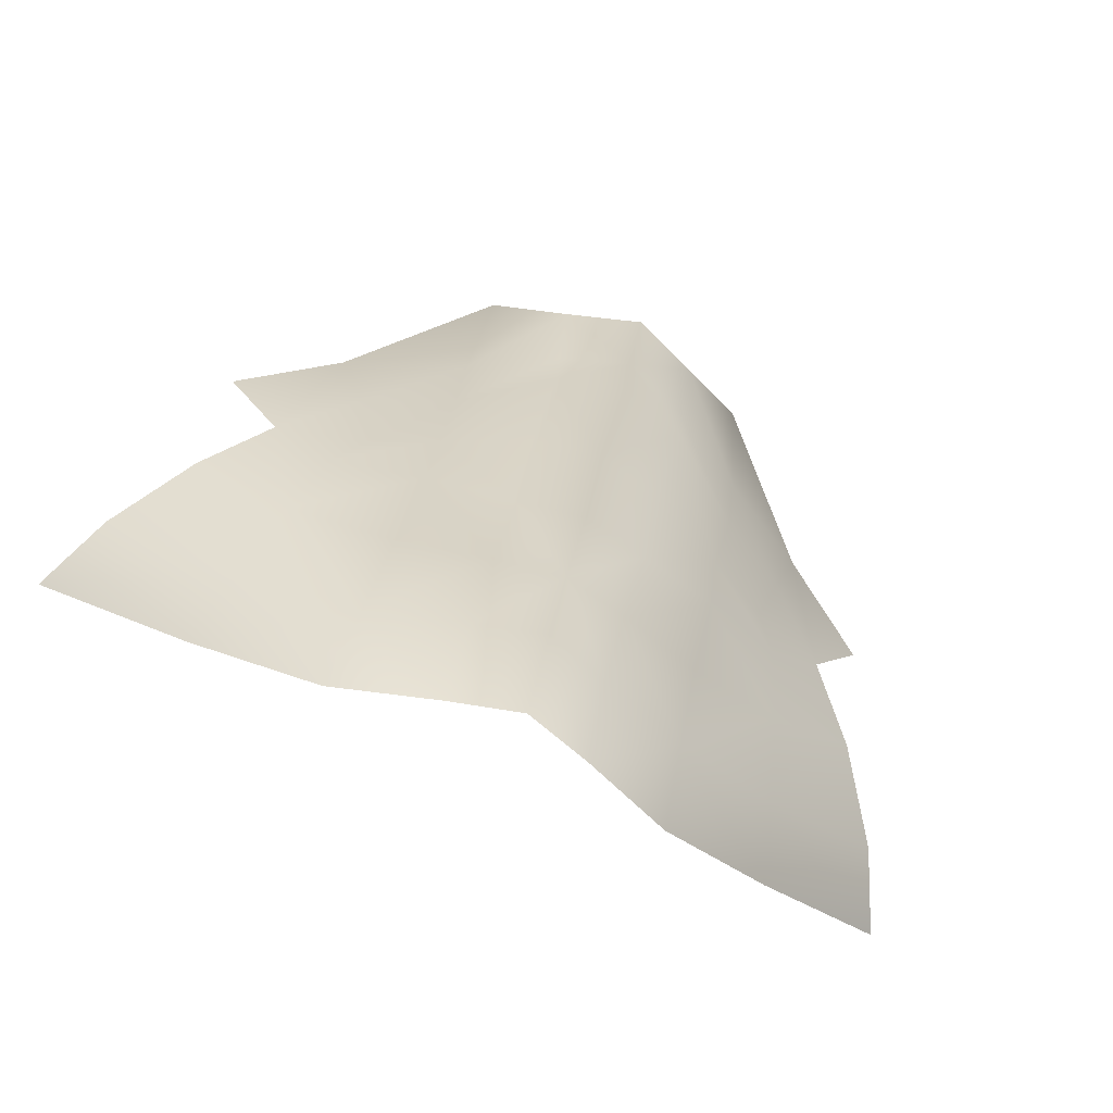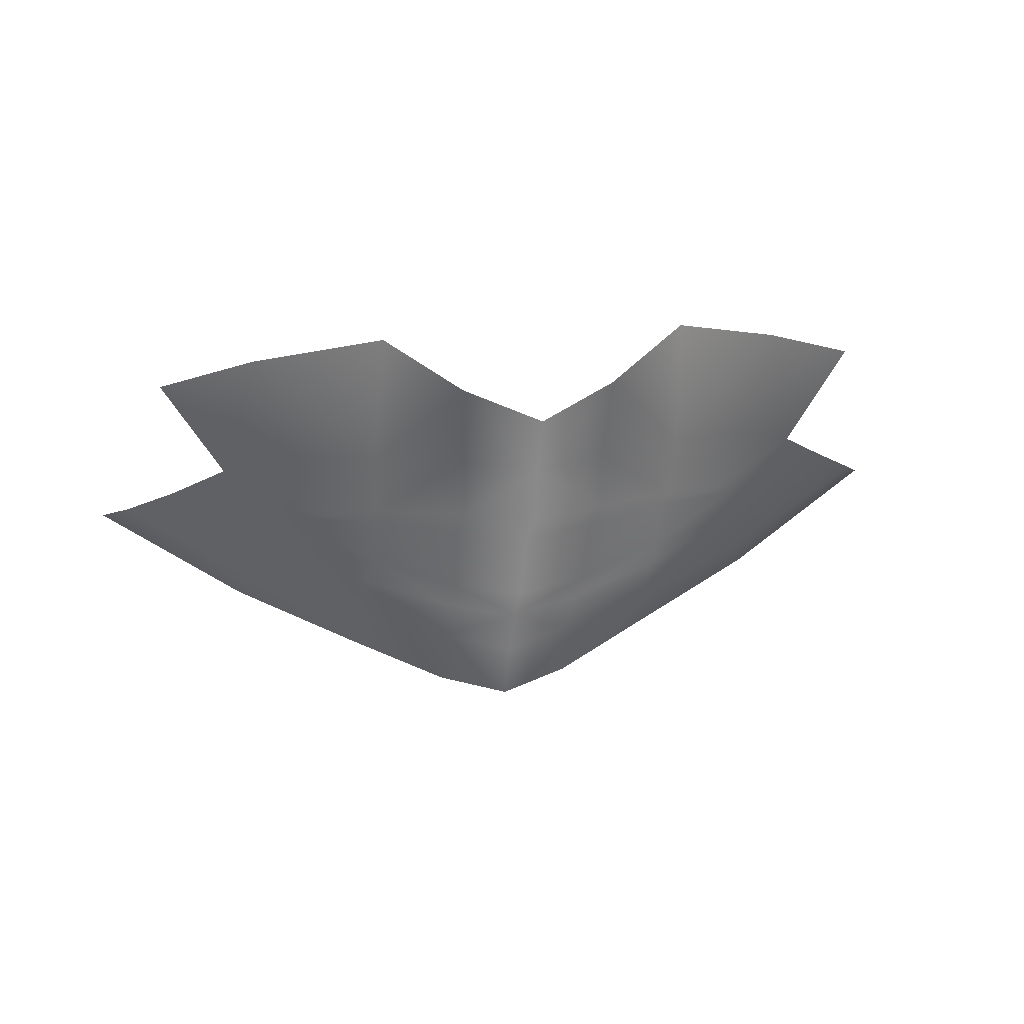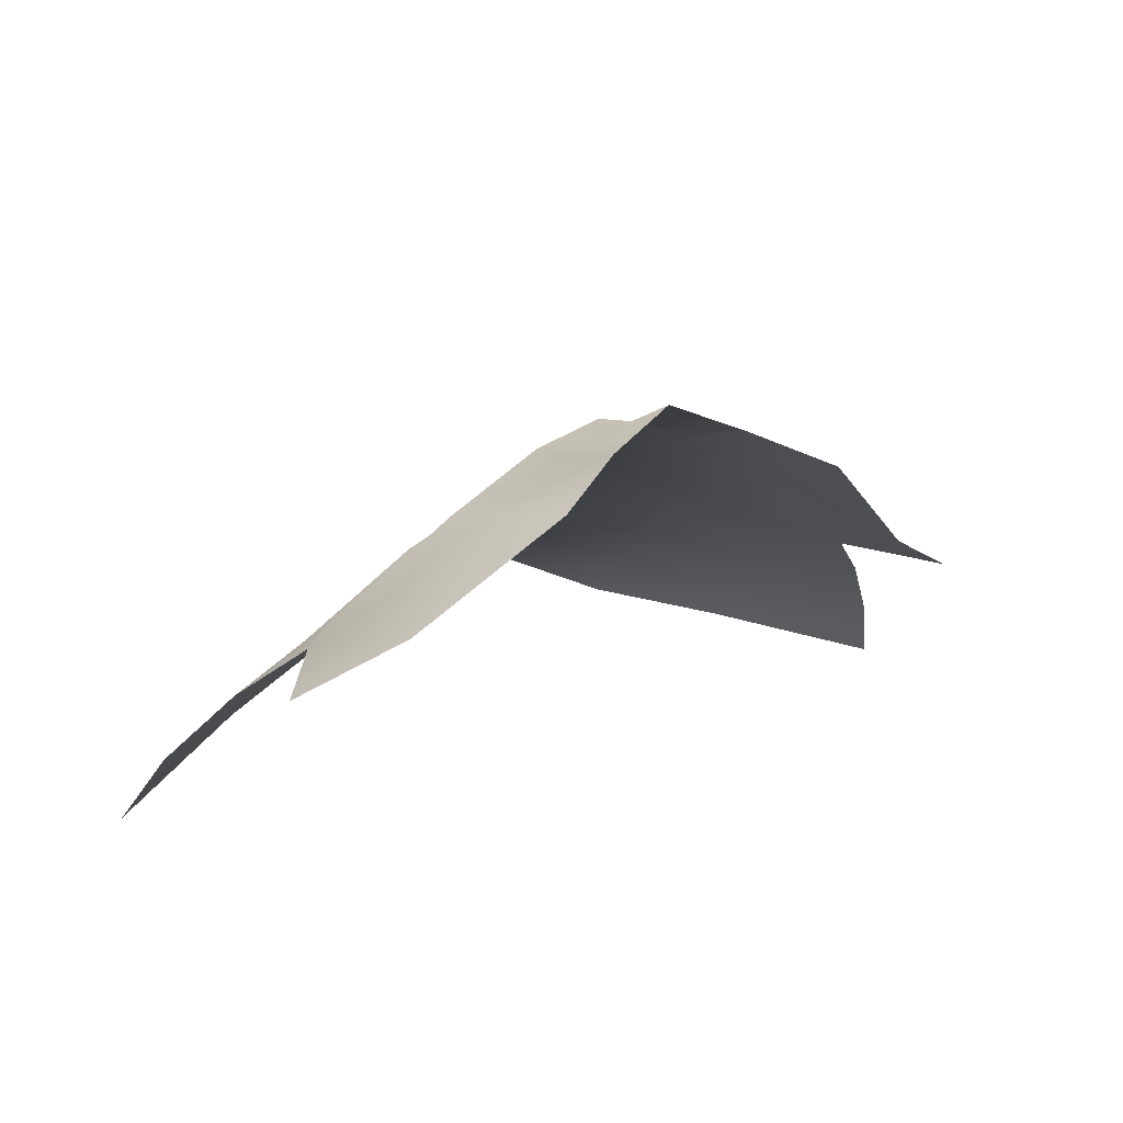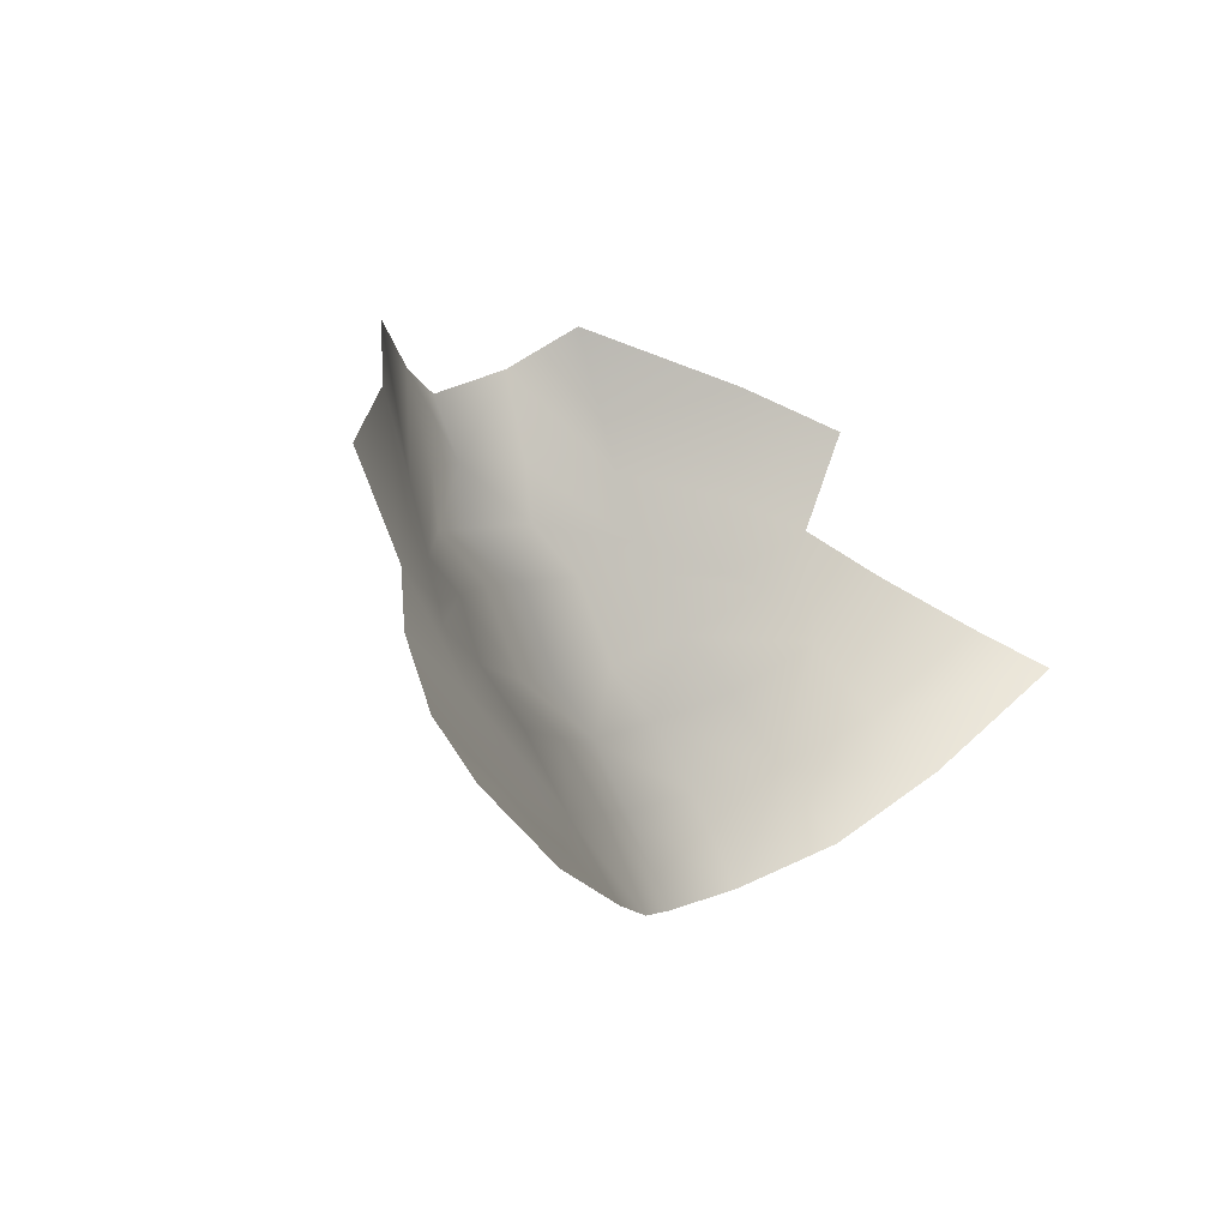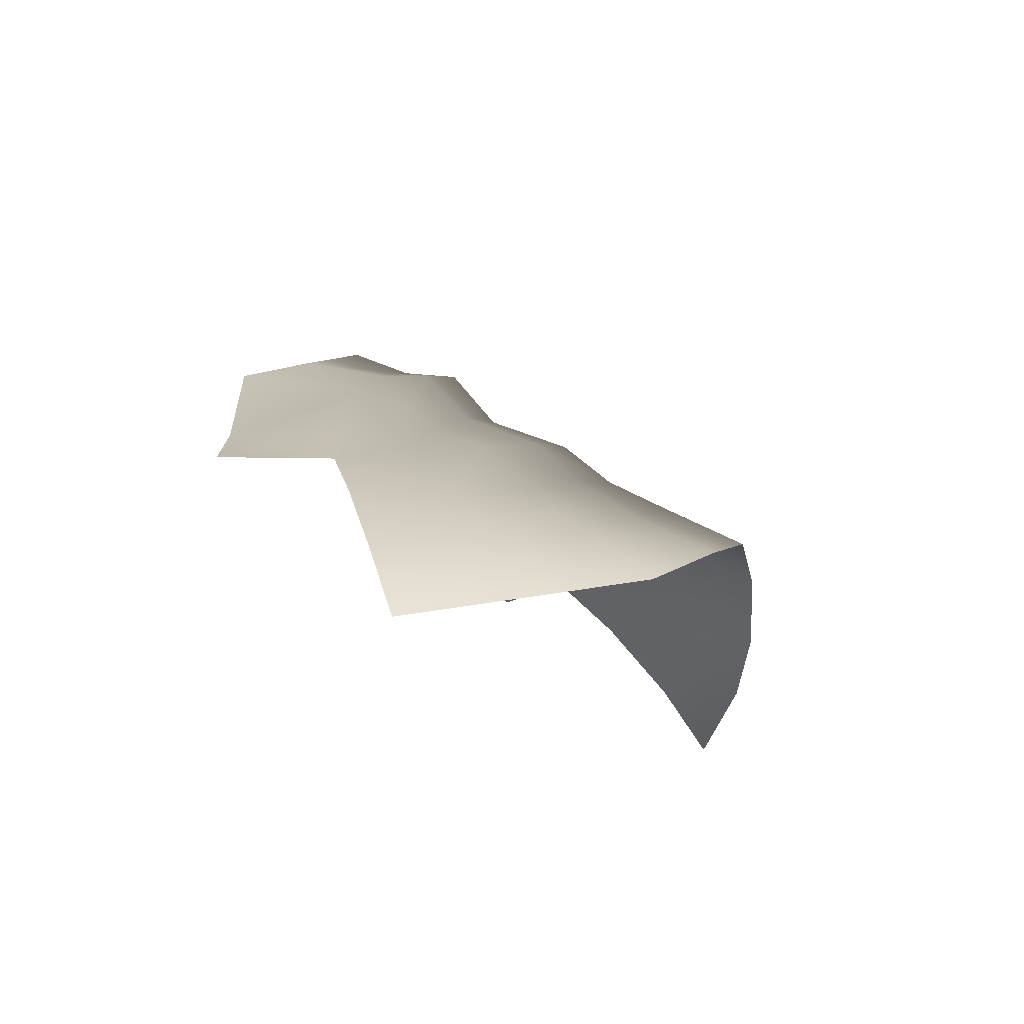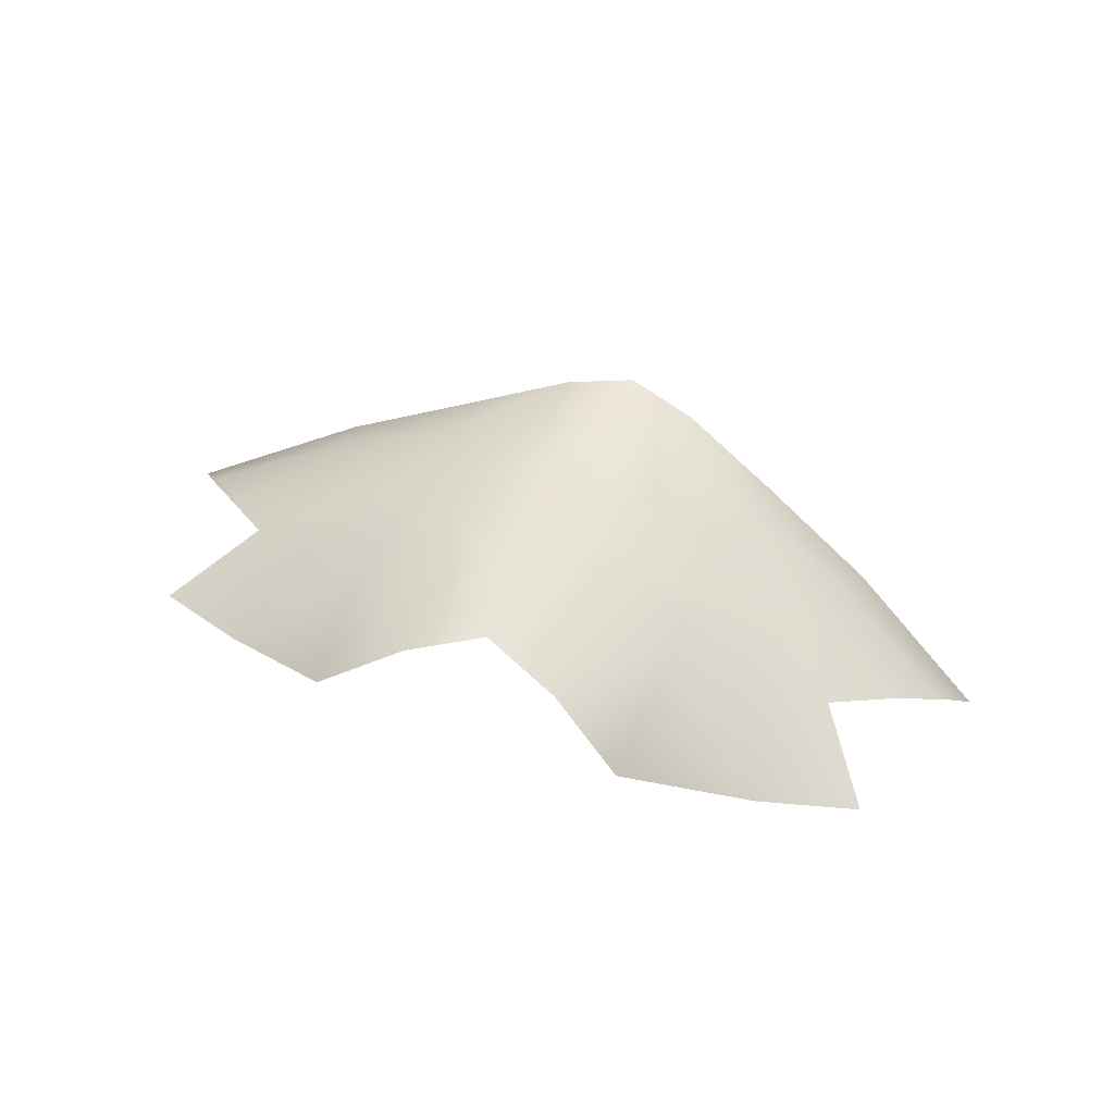
<metadata>
{"format":"obj","ext":"obj","renderer":"f3d","projection":"perspective","resolution":1024,"background":"white","views":[{"elev":-70.8,"azim":-24.9,"up":"+Y"},{"elev":26.1,"azim":-7.9,"up":"+Y"},{"elev":19.5,"azim":150.5,"up":"+Z"},{"elev":5.1,"azim":126.2,"up":"+Y"},{"elev":-14.8,"azim":-67.3,"up":"+Z"},{"elev":63.1,"azim":-161.5,"up":"+Z"}]}
</metadata>
<code>
g Mouth
v -0.01208 1.322 0.1299
v -0.005455 1.323 0.1335
v -0.005715 1.33 0.1356
v -0.01142 1.333 0.133
v -0.02117 1.329 0.1242
v -0.01873 1.32 0.1242
v 5e-06 1.323 0.1355
v 5e-06 1.328 0.138
v -0.0242 1.317 0.1201
v -0.02889 1.325 0.1198
v -0.005444 1.318 0.1329
v 5e-06 1.318 0.1345
v 5e-06 1.314 0.1297
v -0.005438 1.314 0.1286
v -0.01202 1.314 0.1255
v -0.01205 1.317 0.1282
v -0.01721 1.314 0.1229
v -0.01933 1.313 0.1208
v -0.01202 1.314 0.1255
v -0.01221 1.31 0.1236
v -0.02091 1.309 0.1172
v -0.01255 1.306 0.1194
v -0.01299 1.3 0.1154
v -0.005451 1.304 0.1217
v -0.005441 1.299 0.1181
v -0.005671 1.292 0.1143
v -0.01368 1.295 0.1107
v 5e-06 1.298 0.12
v 5e-06 1.291 0.1163
v 5e-06 1.303 0.1229
v -0.02229 1.303 0.1127
v -0.005467 1.308 0.1254
v 5e-06 1.303 0.1229
v 5e-06 1.307 0.1266
v 5e-06 1.314 0.1297
v -0.02377 1.299 0.1079
v -0.02229 1.303 0.1127
v -0.03579 1.306 0.1044
v -0.03311 1.309 0.1101
v -0.02866 1.314 0.116
v 0.005449 1.314 0.1286
v 5e-06 1.307 0.1266
v 0.005478 1.308 0.1254
v 0.005462 1.304 0.1217
v 0.01222 1.31 0.1236
v 0.01256 1.306 0.1194
v 0.02092 1.309 0.1172
v 0.01934 1.313 0.1208
v 0.01301 1.3 0.1154
v 0.005451 1.299 0.1181
v 0.005682 1.292 0.1143
v 0.01369 1.295 0.1107
v 5e-06 1.298 0.12
v 5e-06 1.291 0.1163
v 0.0223 1.303 0.1127
v 0.01204 1.314 0.1255
v 0.01722 1.314 0.1229
v 0.02421 1.317 0.1201
v 0.01874 1.32 0.1242
v 0.02118 1.329 0.1242
v 0.01209 1.322 0.1299
v 0.01143 1.333 0.133
v 0.005725 1.33 0.1356
v 0.005465 1.323 0.1335
v 5e-06 1.323 0.1355
v 5e-06 1.328 0.138
v 0.0289 1.325 0.1198
v 0.005455 1.318 0.1329
v 5e-06 1.318 0.1345
v 0.01206 1.317 0.1282
v 0.01204 1.314 0.1255
v -0.01205 1.317 0.1282
v -0.01721 1.314 0.1229
v 0.02867 1.314 0.116
v 0.0223 1.303 0.1127
v 0.03312 1.309 0.1101
v 0.0358 1.306 0.1044
v 0.02378 1.299 0.1079
v 0.01206 1.317 0.1282
v 0.01722 1.314 0.1229
f 1 2 3
f 1 3 4
f 5 1 4
f 5 6 1
f 3 2 7
f 3 7 8
f 9 6 5
f 9 5 10
f 11 7 2
f 11 12 7
f 13 12 11
f 13 11 14
f 15 14 11
f 15 11 16
f 16 11 2
f 16 2 1
f 6 16 1
f 9 17 6
f 6 17 16
f 9 18 17
f 19 17 18
f 19 18 20
f 21 20 18
f 21 18 9
f 21 22 20
f 21 23 22
f 23 24 22
f 24 20 22
f 23 25 24
f 26 25 23
f 26 23 27
f 26 28 25
f 26 29 28
f 30 24 25
f 30 25 28
f 21 31 23
f 24 32 20
f 33 32 24
f 33 34 32
f 14 32 34
f 14 34 35
f 15 32 14
f 15 20 32
f 36 27 23
f 36 23 37
f 38 36 37
f 38 37 39
f 40 39 37
f 40 37 21
f 21 9 40
f 41 35 42
f 41 42 43
f 30 43 34
f 30 44 43
f 44 45 43
f 44 46 45
f 47 45 46
f 47 48 45
f 49 46 44
f 47 46 49
f 49 44 50
f 51 49 50
f 51 52 49
f 51 50 53
f 51 53 54
f 33 53 50
f 33 50 44
f 47 49 55
f 56 45 48
f 56 48 57
f 58 57 48
f 47 58 48
f 58 59 57
f 58 60 59
f 60 61 59
f 60 62 61
f 61 62 63
f 61 63 64
f 63 65 64
f 63 66 65
f 58 67 60
f 68 64 65
f 68 65 69
f 70 61 64
f 70 64 68
f 59 61 70
f 59 70 57
f 71 70 68
f 71 68 41
f 35 41 68
f 35 68 12
f 71 41 43
f 71 43 45
f 72 73 19
f 74 47 75
f 74 75 76
f 47 74 58
f 77 76 75
f 77 75 78
f 78 75 49
f 78 49 52
f 79 56 80

</code>
